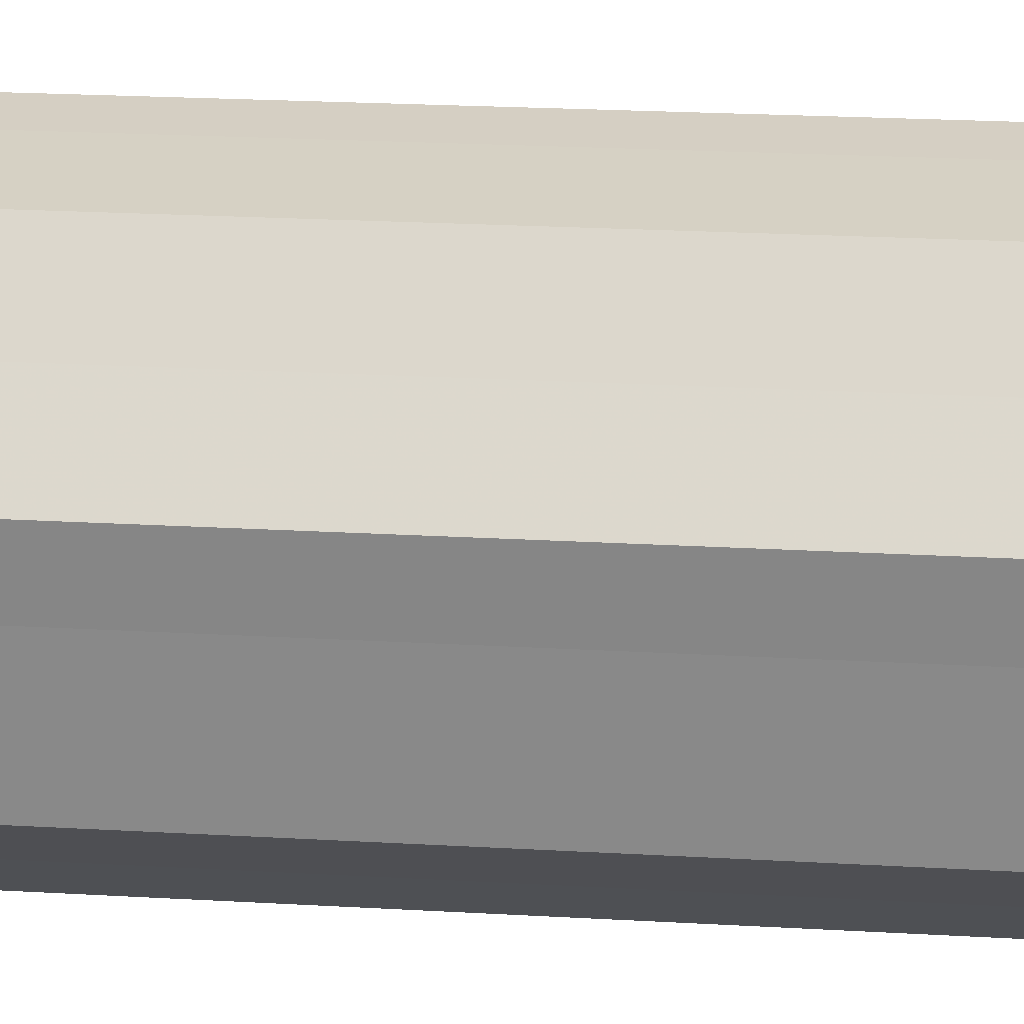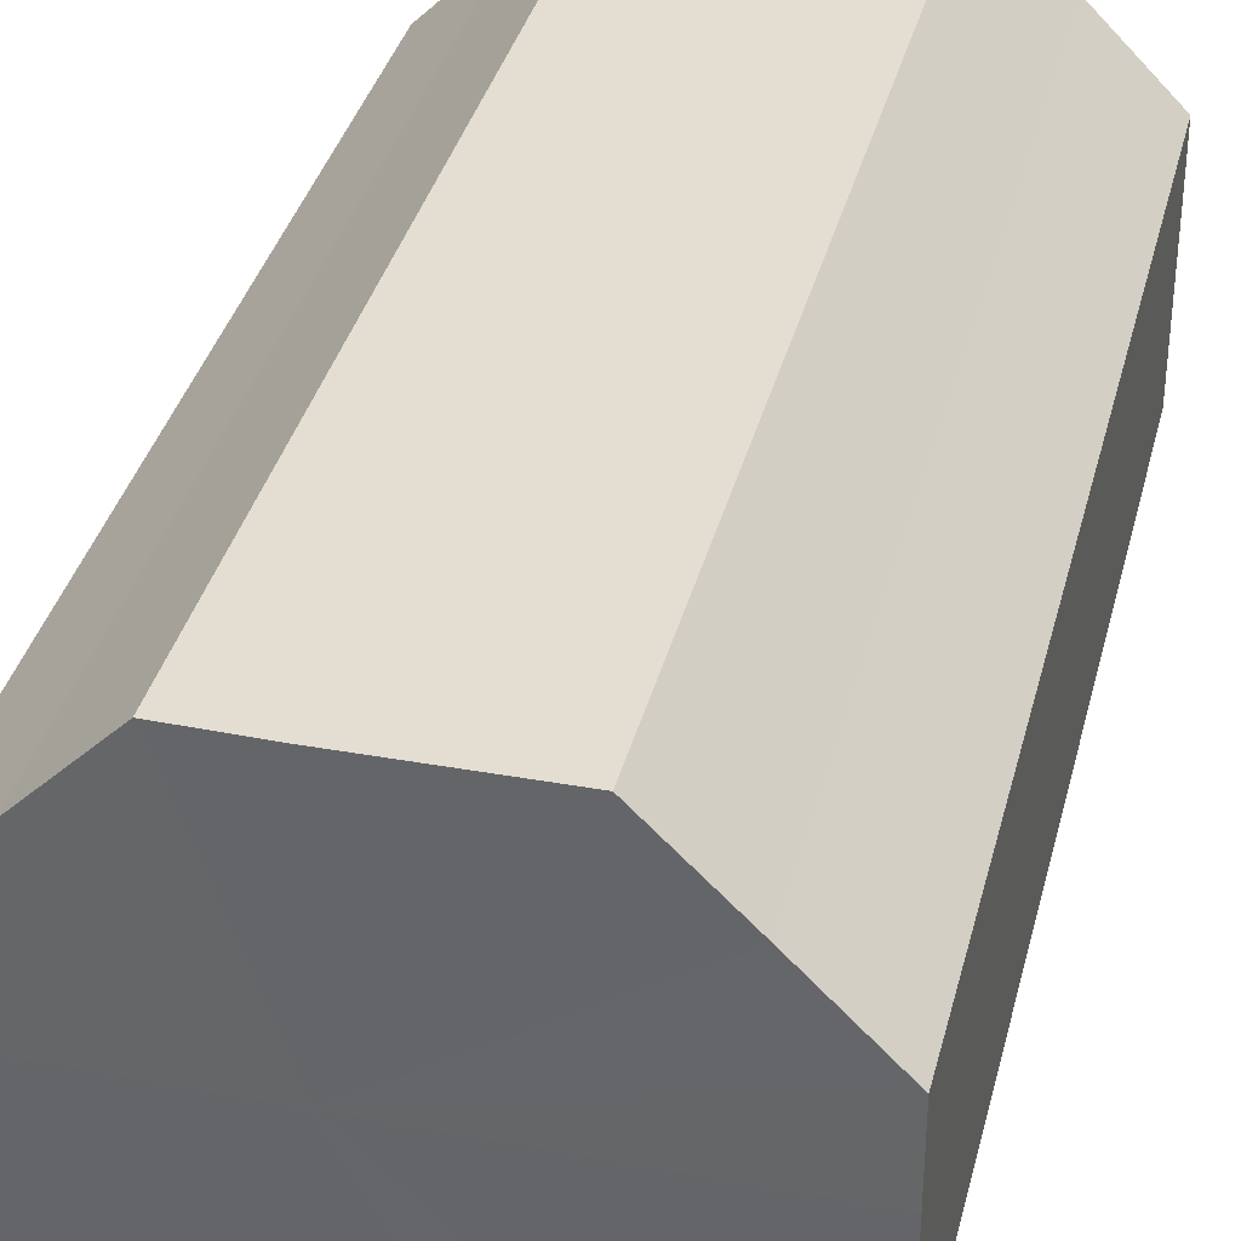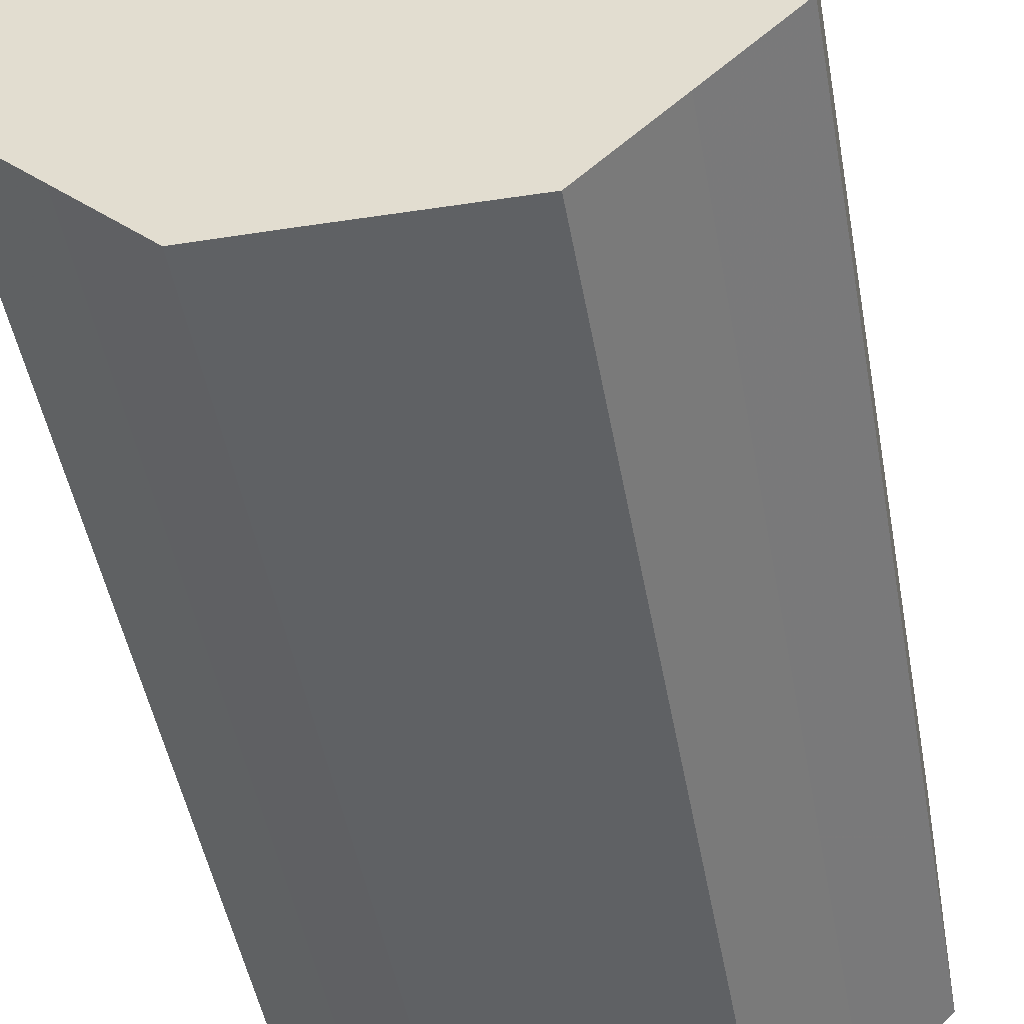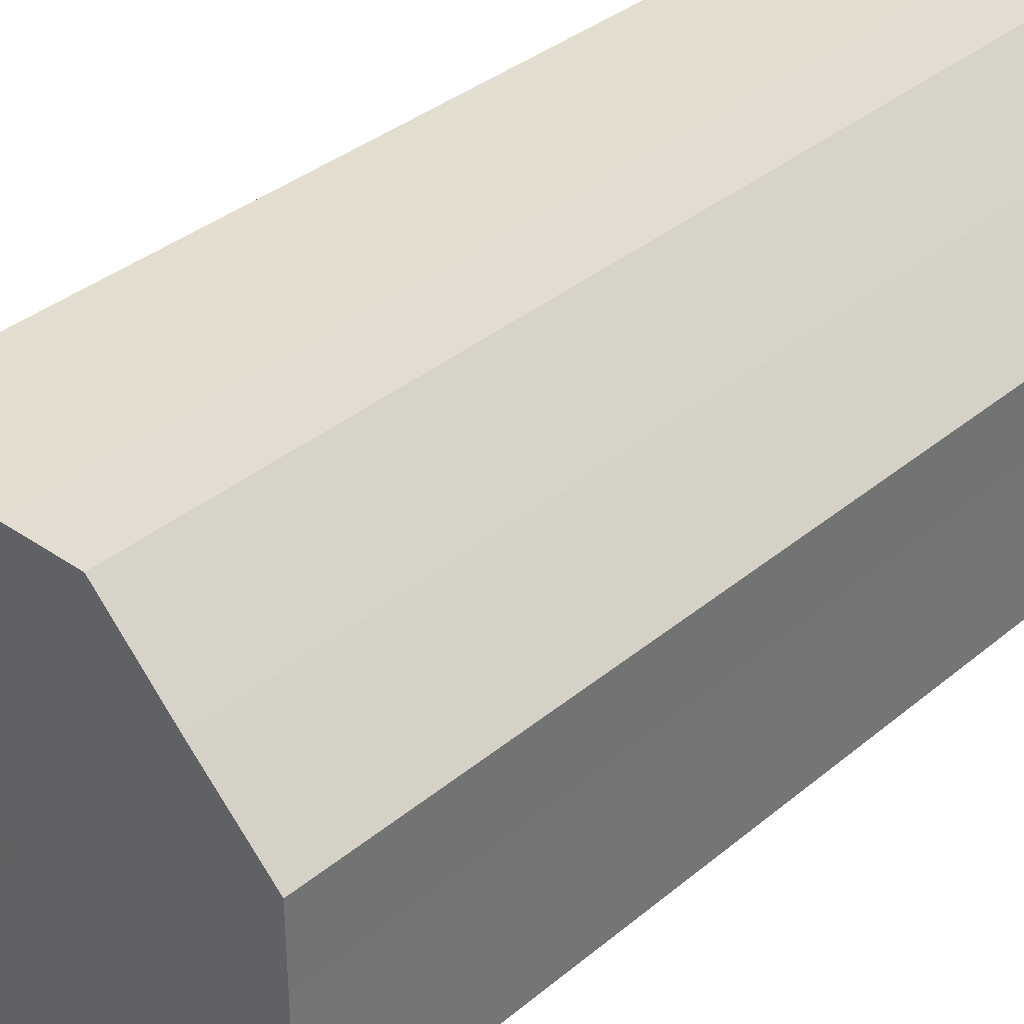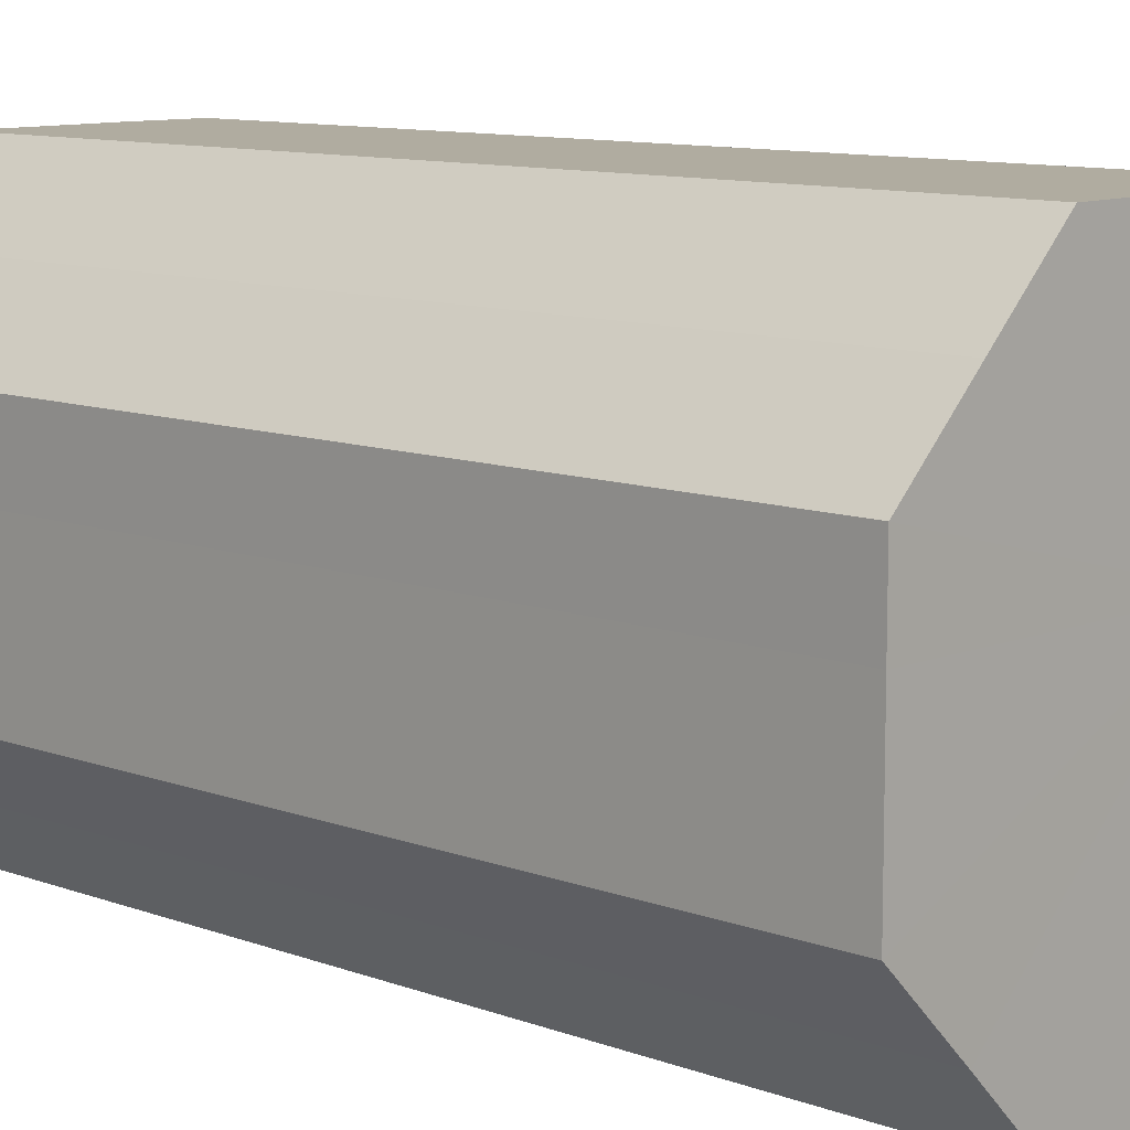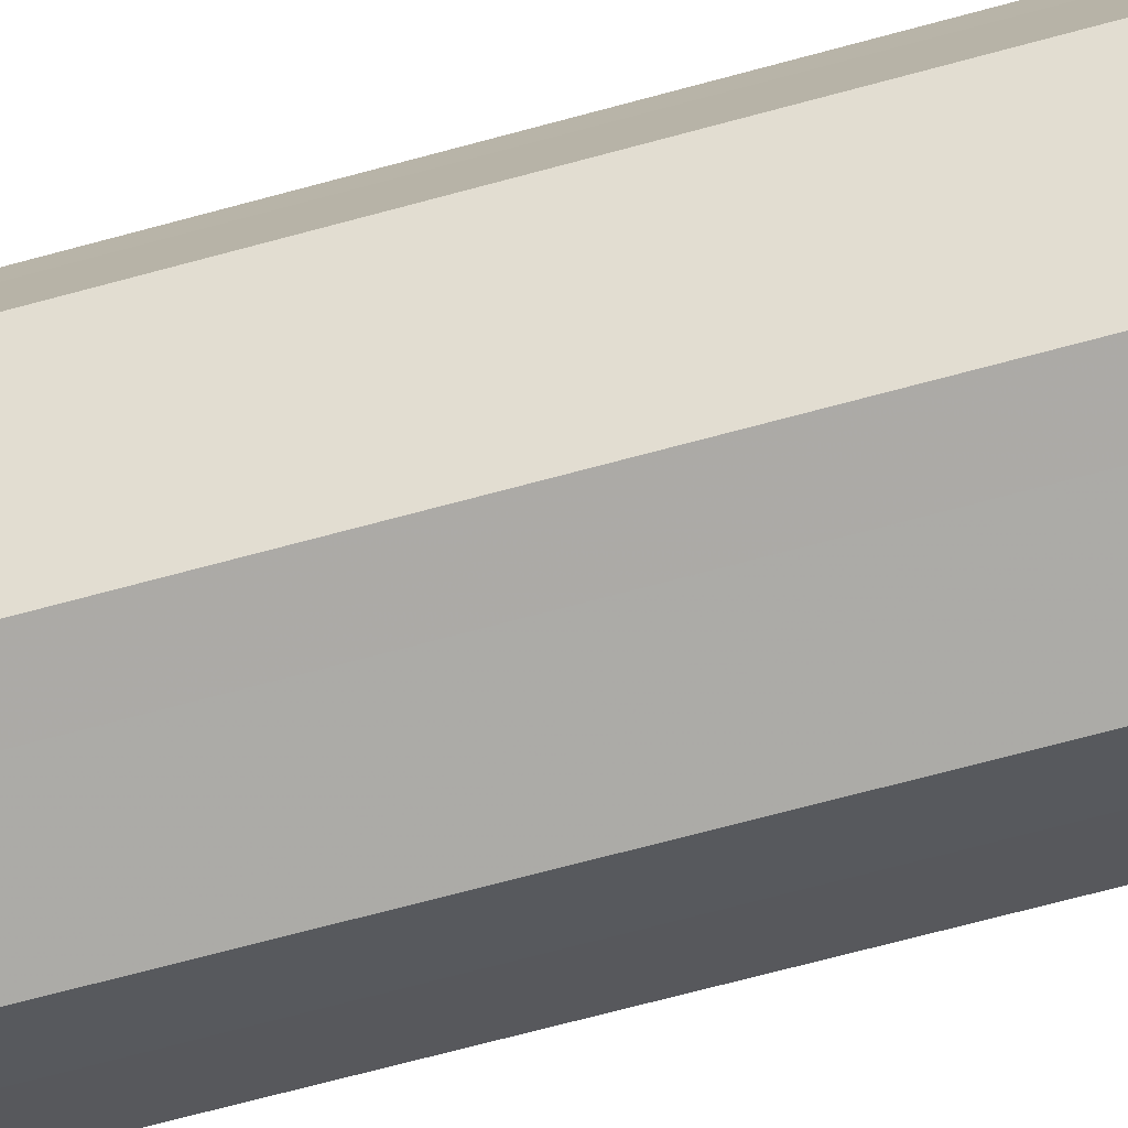
<metadata>
{"format":"obj","ext":"obj","renderer":"f3d","projection":"perspective","resolution":1024,"background":"white","views":[{"elev":26.5,"azim":-85.2,"up":"+Y"},{"elev":36.1,"azim":-166.2,"up":"+Y"},{"elev":-46.7,"azim":-170.0,"up":"+Y"},{"elev":35.5,"azim":42.4,"up":"+Y"},{"elev":10.0,"azim":-46.1,"up":"+Y"},{"elev":-76.2,"azim":104.7,"up":"+Y"}]}
</metadata>
<code>
o 2471
v 2206 1860 7.786
v 2206 1860 7.786
v 2206 1860 7.913
v 2206 1860 7.786
v 2206 1860 7.913
v 2205 1860 7.786
v 2205 1860 7.913
v 2206 1860 7.786
v 2206 1860 7.913
v 2205 1860 7.786
v 2205 1860 7.913
v 2206 1860 7.786
v 2206 1860 7.913
v 2205 1860 7.786
v 2205 1860 7.913
v 2206 1860 7.786
v 2206 1860 7.913
v 2205 1860 7.786
v 2205 1860 7.913
v 2206 1860 7.786
v 2206 1860 7.913
v 2205 1860 7.786
v 2205 1860 7.913
v 2206 1860 7.786
v 2206 1860 7.913
v 2205 1860 7.786
v 2205 1860 7.913
v 2206 1860 7.786
v 2206 1860 7.913
v 2205 1860 7.786
v 2205 1860 7.913
v 2206 1860 7.913
v 2206 1860 7.913
v 2206 1860 7.786
v 2206 1860 7.913
v 2206 1860 7.786
v 2206 1860 7.913
v 2205 1860 7.913
v 2206 1860 7.786
v 2205 1860 7.913
v 2205 1860 7.786
v 2206 1860 7.786
v 2206 1860 7.913
v 2205 1860 7.913
v 2205 1860 7.786
v 2205 1860 7.913
v 2205 1860 7.786
v 2206 1860 7.786
v 2206 1860 7.913
v 2205 1860 7.913
v 2205 1860 7.786
v 2205 1860 7.913
v 2205 1860 7.786
v 2206 1860 7.786
v 2206 1860 7.913
v 2205 1860 7.913
v 2205 1860 7.786
v 2206 1860 7.913
v 2205 1860 7.786
v 2206 1860 7.786
v 2206 1860 7.913
v 2206 1860 7.913
v 2206 1860 7.786
v 2206 1860 7.786
v 2206 1860 7.786
v 2206 1860 7.786
v 2206 1860 7.786
v 2206 1860 7.786
v 2205 1860 7.786
v 2206 1860 7.786
v 2205 1860 7.786
v 2206 1860 7.786
v 2205 1860 7.786
v 2206 1860 7.786
v 2205 1860 7.786
v 2206 1860 7.786
v 2205 1860 7.786
v 2206 1860 7.786
v 2205 1860 7.786
v 2206 1860 7.786
v 2205 1860 7.786
v 2206 1860 7.913
v 2206 1860 7.913
v 2206 1860 7.913
v 2205 1860 7.913
v 2206 1860 7.913
v 2205 1860 7.913
v 2206 1860 7.913
v 2205 1860 7.913
v 2206 1860 7.913
v 2205 1860 7.913
v 2206 1860 7.913
v 2205 1860 7.913
v 2206 1860 7.913
v 2205 1860 7.913
v 2206 1860 7.913
v 2205 1860 7.913
v 2206 1860 7.913
f 1 2 3
f 2 4 5
f 6 1 7
f 4 8 9
f 10 6 11
f 8 12 13
f 14 10 15
f 12 16 17
f 18 14 19
f 16 20 21
f 22 18 23
f 20 24 25
f 26 22 27
f 24 28 29
f 30 26 31
f 28 30 32
f 33 34 35
f 35 36 37
f 38 39 33
f 40 41 38
f 37 42 43
f 44 45 40
f 46 47 44
f 43 48 49
f 50 51 46
f 52 53 50
f 49 54 55
f 56 57 52
f 58 59 56
f 55 60 61
f 62 63 58
f 61 64 62
f 65 66 67
f 65 68 66
f 65 67 69
f 65 70 68
f 65 69 71
f 65 72 70
f 65 71 73
f 65 74 72
f 65 73 75
f 65 76 74
f 65 75 77
f 65 78 76
f 65 77 79
f 65 80 78
f 65 79 81
f 65 81 80
f 82 83 84
f 82 85 83
f 82 84 86
f 82 87 85
f 82 86 88
f 82 89 87
f 82 88 90
f 82 91 89
f 82 90 92
f 82 93 91
f 82 92 94
f 82 95 93
f 82 94 96
f 82 97 95
f 82 96 98
f 82 98 97

</code>
